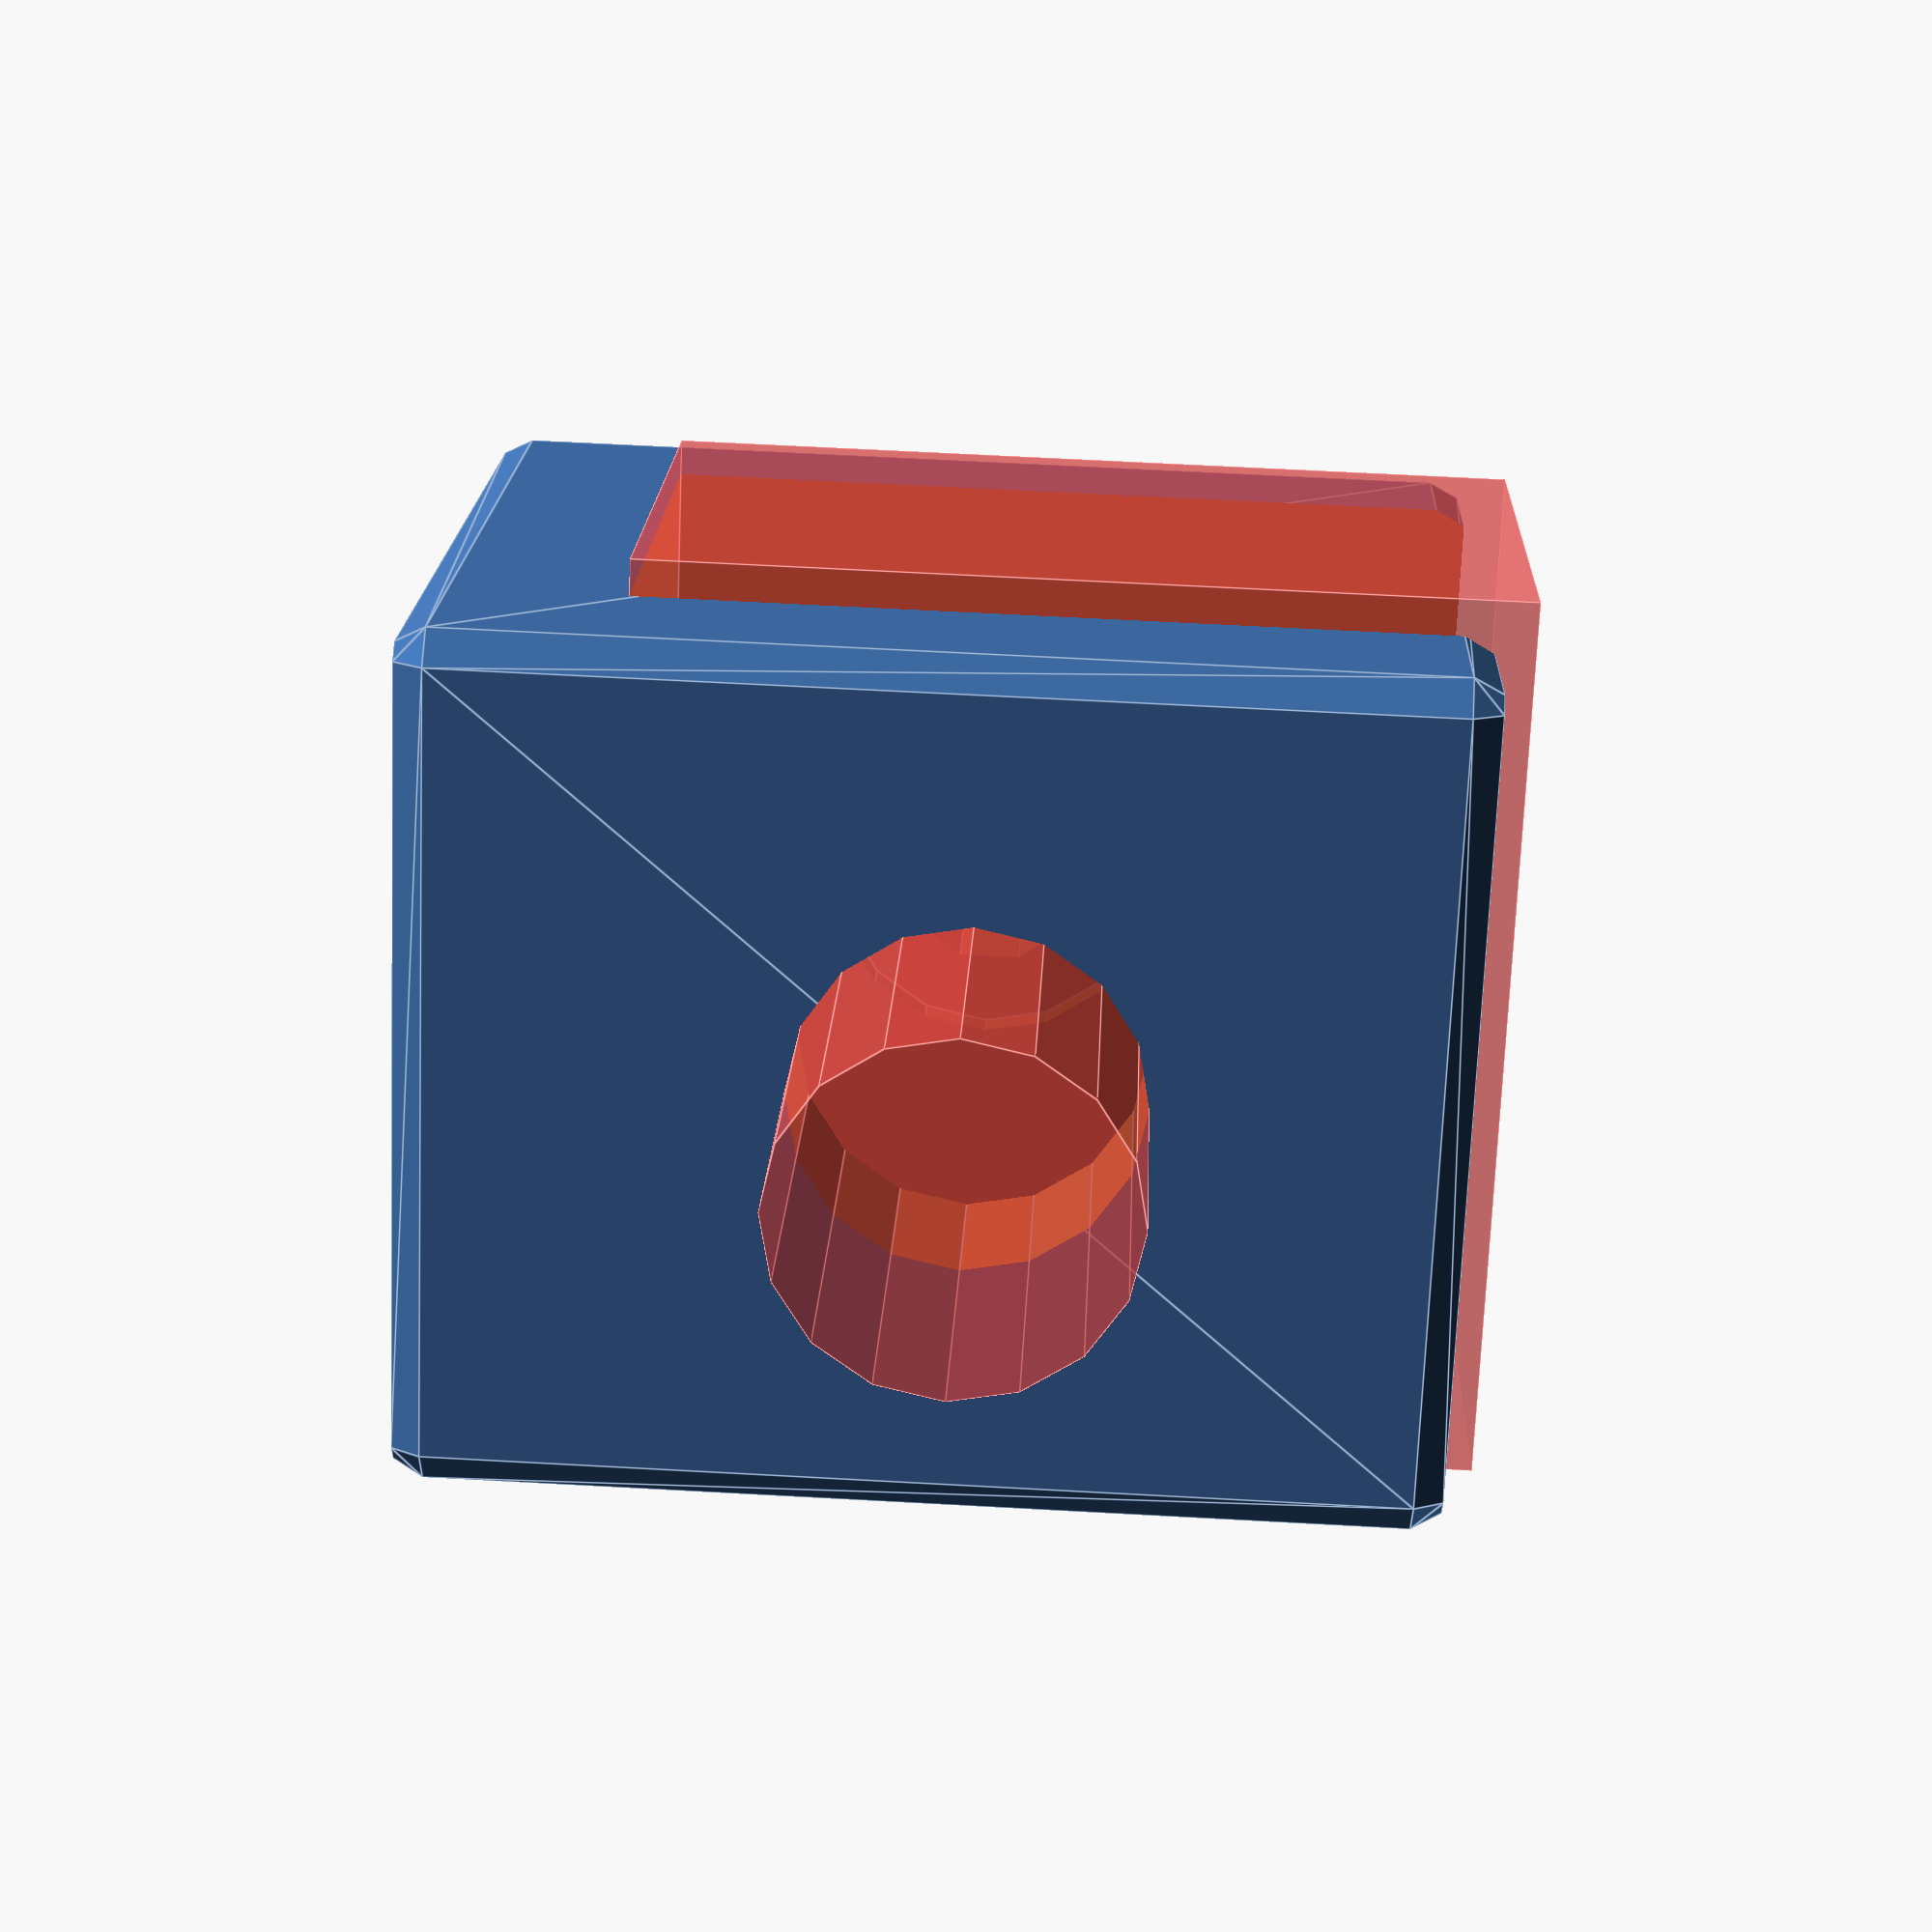
<openscad>
// @pabile 20180511
// U bracket openscad parametric customizeable customizer

uthick = 5; // bracket thickness
ulength = 15; // thickness of thing to insert inside bracket
uwidth = 25; // width of bracket arm;
udepth = 25; // height of bracket arm
screwhole = 3; // radius
driverhole = 5; // radius 

difference() {
    minkowski(){
        cube (size = [((uthick*2)+ulength)-2,uwidth-2,udepth+uthick-2]);
        sphere(1);
    }

    # translate ([uthick-1,-2,uthick]) {
        cube (size = [ulength,uwidth+1,udepth]);
    }

    // screw hole
    # translate ([0,(uwidth/2)-1,(udepth/2)+(uthick/2)]) {
        rotate (a=[0,90,0]) cylinder (uthick*2,screwhole,screwhole,center=true);
    }
    
    // driver hole
    # translate ([uthick-2,(uwidth/2)-1,(udepth/2)+(uthick/2)]) {
        rotate (a=[0,90,0]) cylinder (ulength*2,driverhole,driverhole,center=false);
    }
}
</openscad>
<views>
elev=116.5 azim=44.8 roll=266.8 proj=p view=edges
</views>
